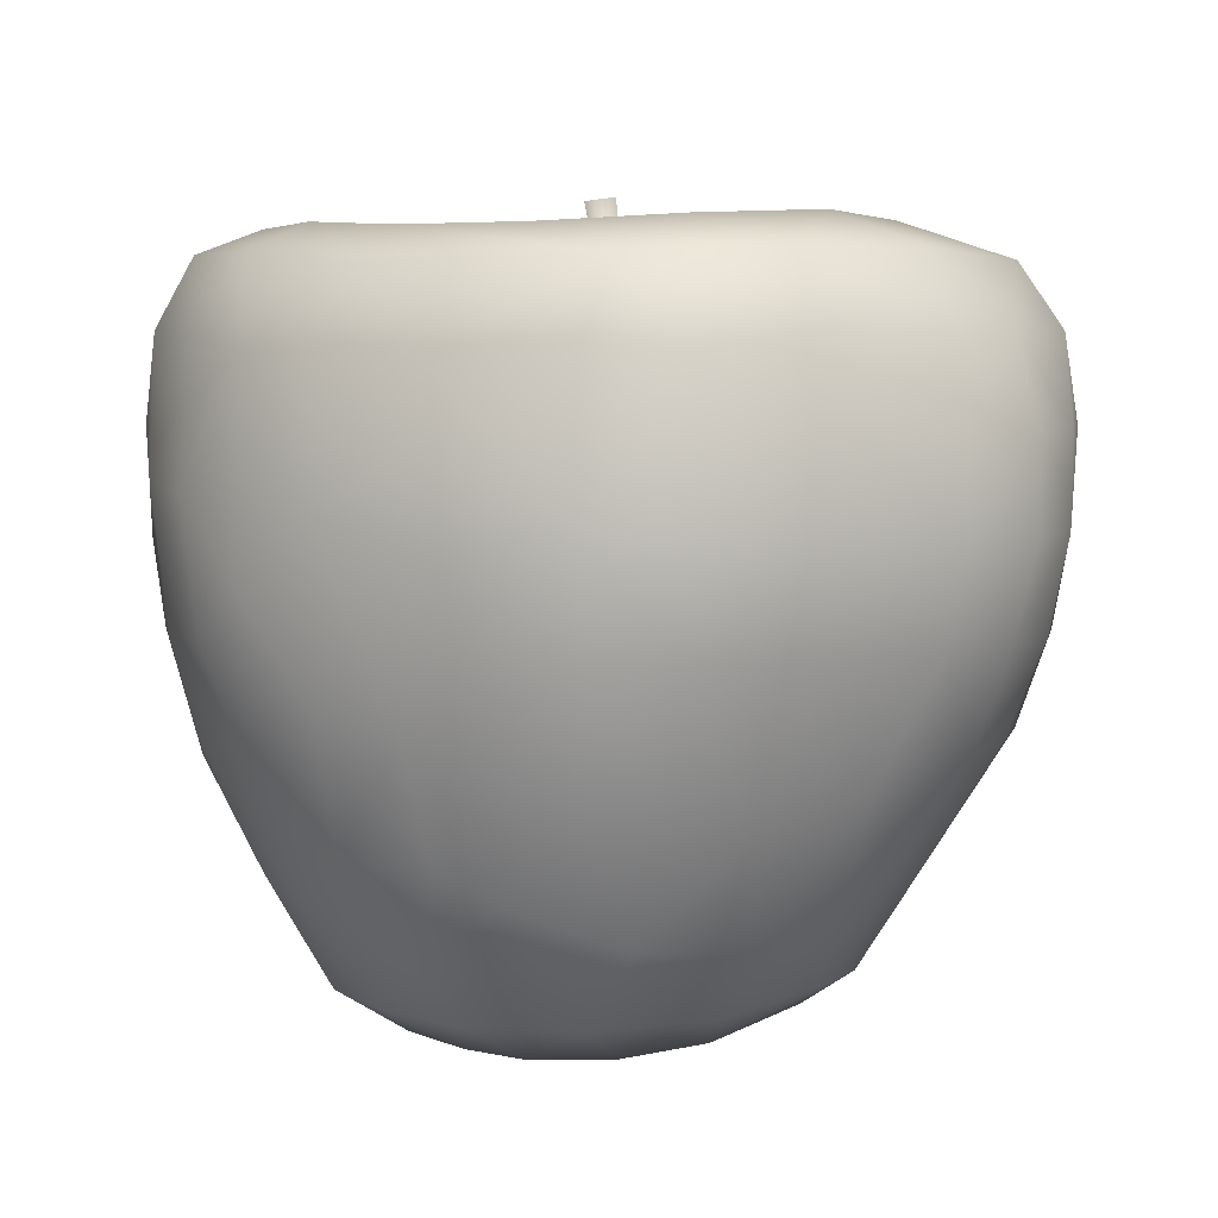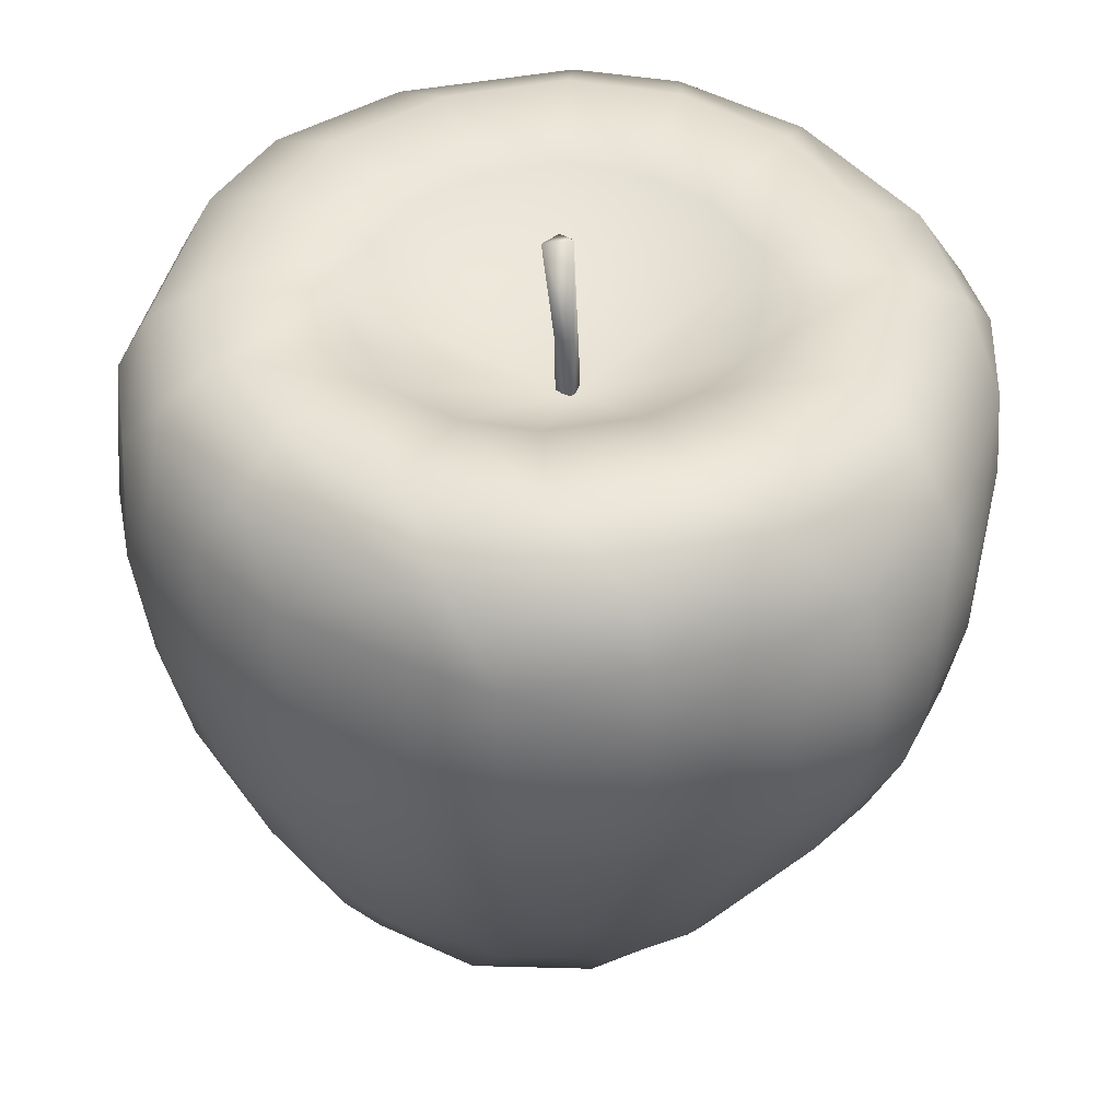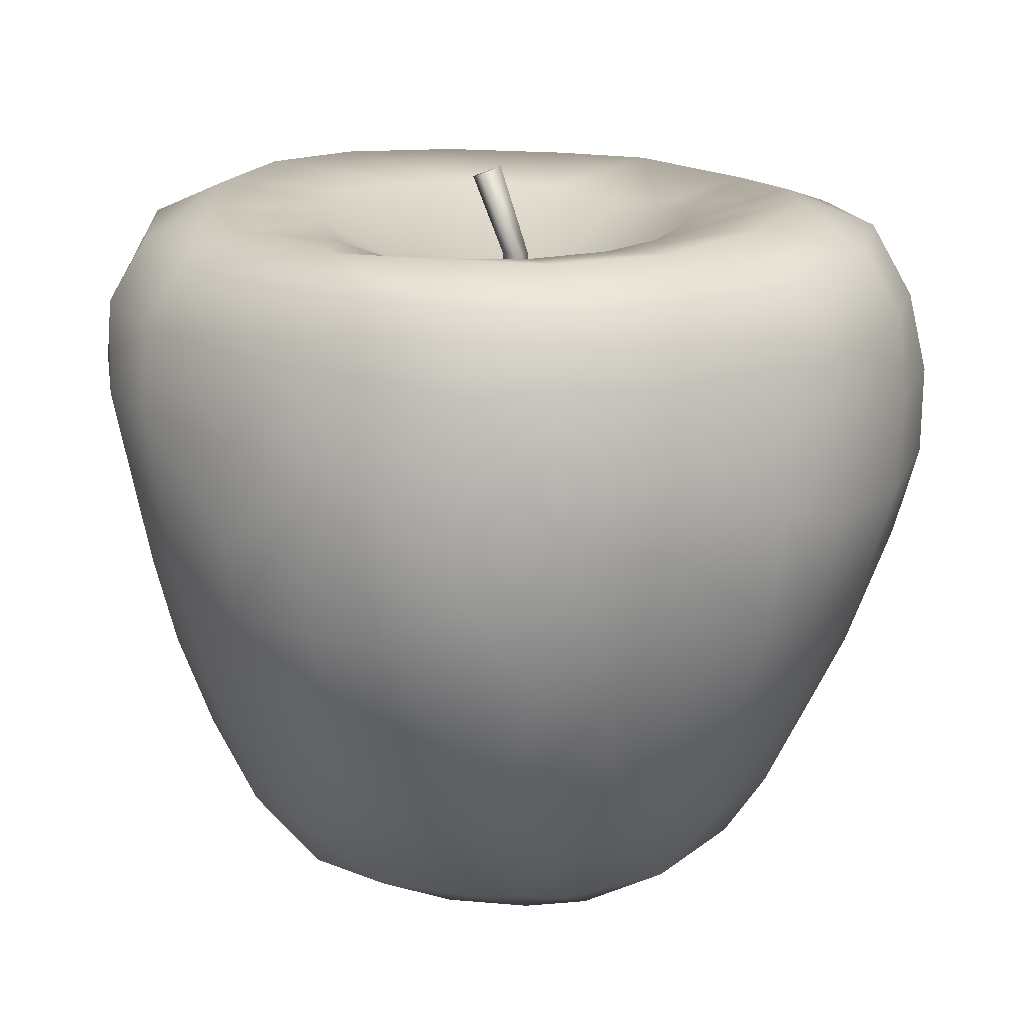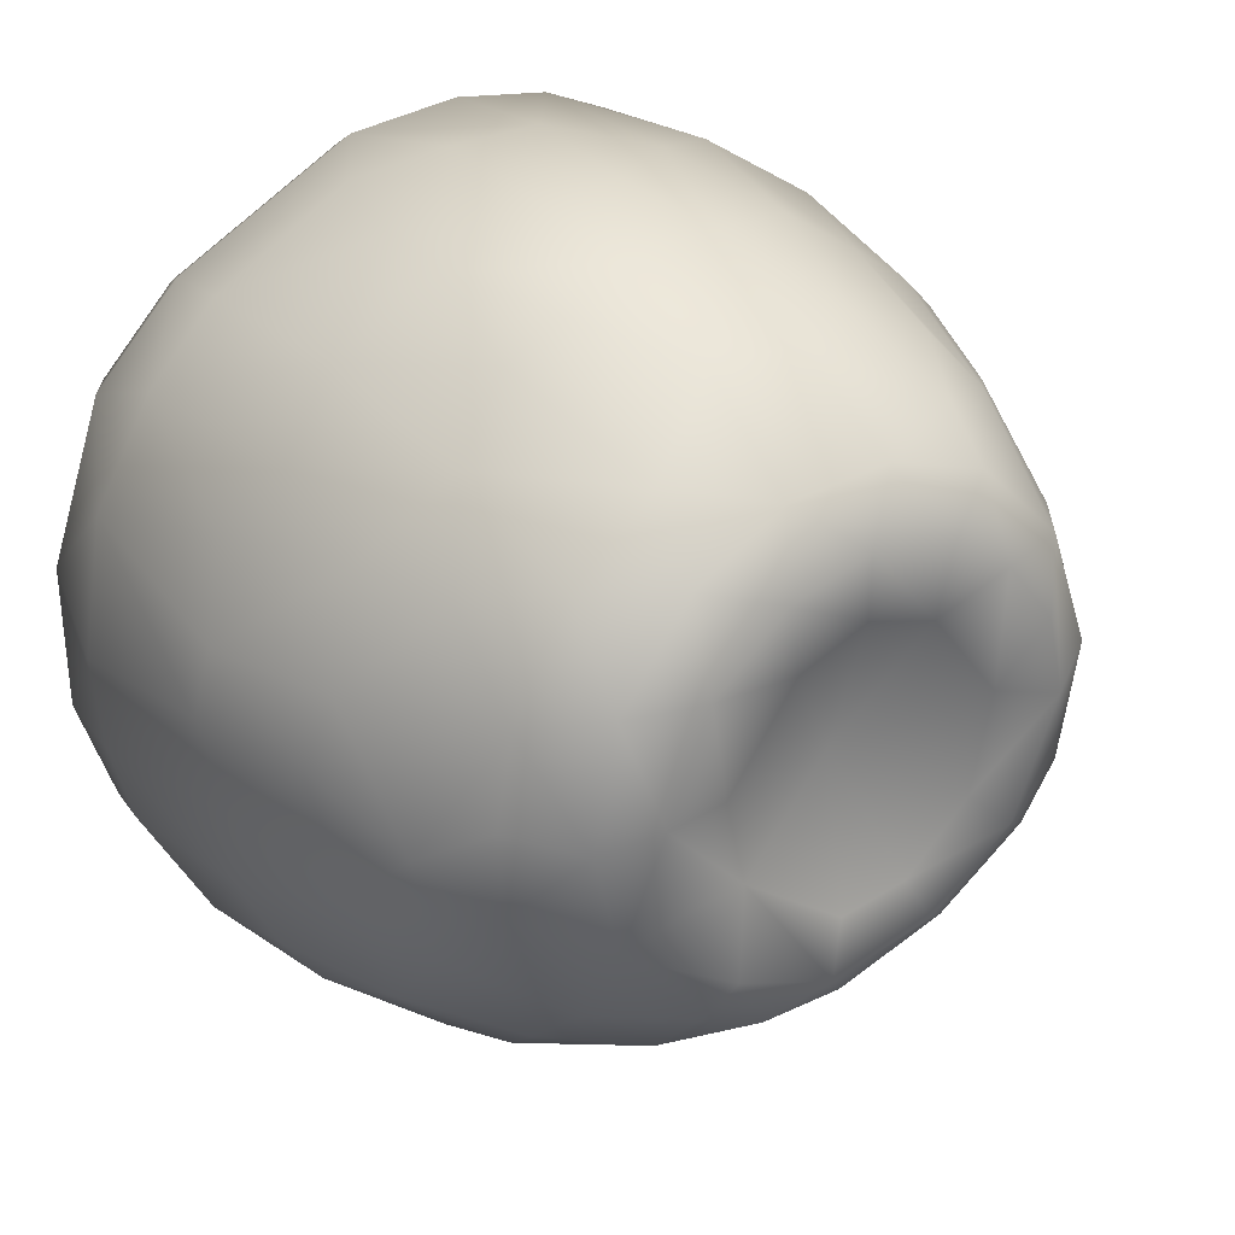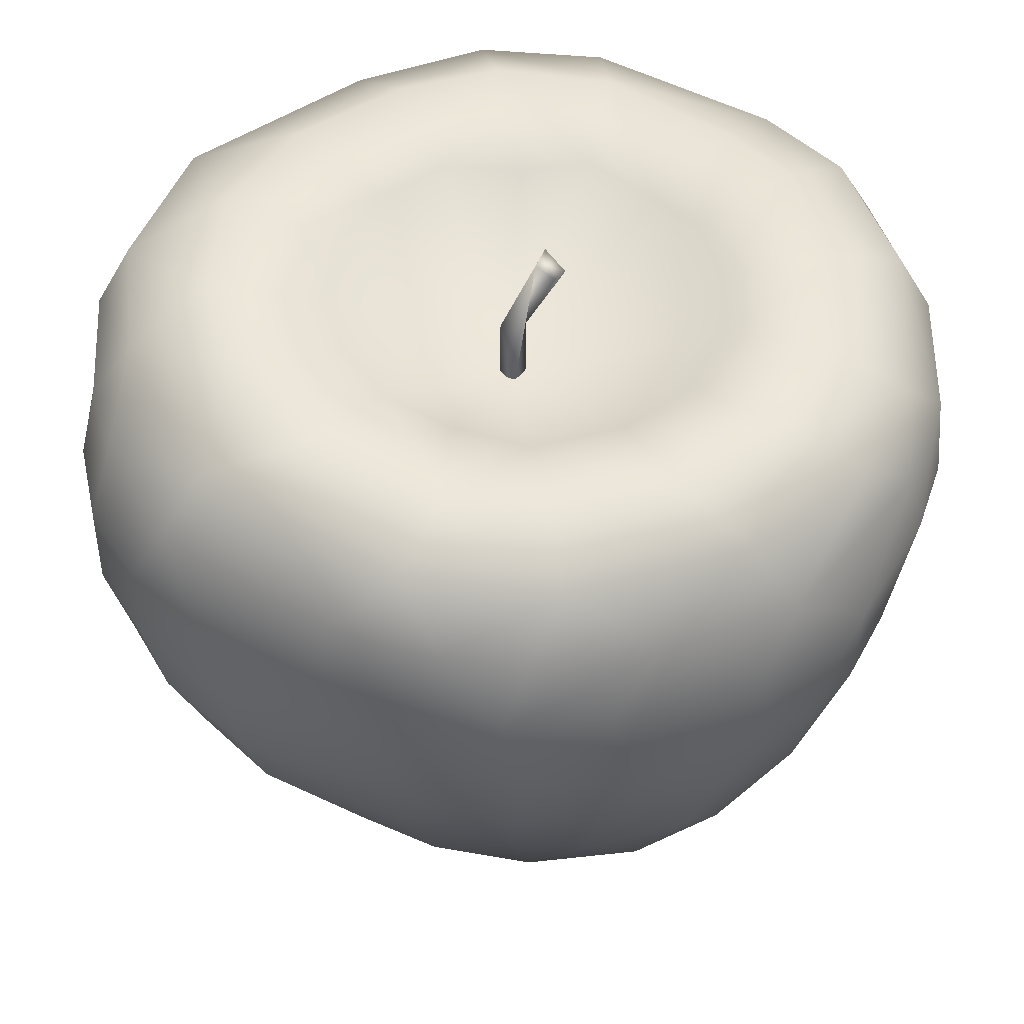
<metadata>
{"format":"obj","ext":"obj","renderer":"f3d","projection":"perspective","resolution":1024,"background":"white","views":[{"elev":5.6,"azim":-122.0,"up":"+Z"},{"elev":42.9,"azim":-107.0,"up":"+Z"},{"elev":18.0,"azim":-163.5,"up":"+Z"},{"elev":26.0,"azim":146.9,"up":"+Y"},{"elev":-41.5,"azim":-0.7,"up":"+Y"}]}
</metadata>
<code>
o AppleB7
v 0.001609 0.000292 0.02365
v -0.001035 -0.000605 0.02348
v -0.000257 0.001102 0.02328
v 0.001352 -0.001318 0.02426
v 0.005378 -0.001089 0.03163
v 0.004324 -0.002155 0.03143
v 0.003372 0.001342 0.03236
v 0.002384 -0.001606 0.03279
v 0.000215 0.000926 0.01627
v 0.000517 -0.001768 0.01629
v 0.00164 -0.000489 0.01625
v -0.001066 -0.000382 0.01631
v 0.009985 0.03866 0.02698
v 0.01517 0.0152 0.02705
v 0.000772 0.01543 -0.04406
v 0.007409 0.02653 -0.04151
v 0.008899 0.04209 -0.007302
v 0.0198 0.03337 -0.01881
v 0.03079 0.03227 0.01163
v 0.01939 0.009955 0.02786
v 0.01695 0.02155 -0.04226
v 0.01889 0.03805 -0.00767
v 0.02796 0.02873 0.02656
v 0.02421 0.01241 -0.04273
v 0.03445 0.02358 -0.007807
v 0.03526 0.02025 0.02718
v 0.02164 0.001942 0.02821
v 0.007846 0.01249 -0.04421
v 0.03036 0.01844 -0.02826
v 0.04147 0.008078 -0.005719
v 0.0402 0.005879 0.02719
v 0.02145 -0.006059 0.0283
v 0.03745 0.008529 -0.02031
v 0.04314 0.01421 0.01221
v 0.03511 -0.003825 -0.02824
v 0.01737 -0.01371 0.02796
v 0.02626 0.000594 -0.0424
v 0.04129 -0.007169 -0.007878
v 0.03915 -0.01295 0.02704
v 0.0353 -0.02776 0.01037
v 0.01102 -0.01876 0.02767
v 0.02292 -0.01055 -0.04104
v 0.03595 -0.02356 -0.004601
v 0.03414 -0.02321 0.02671
v 0.03239 -0.01464 -0.02768
v 0.0147 -0.01936 -0.04129
v 0.02118 -0.03555 -0.008722
v 0.02281 -0.03286 0.0263
v 0.001888 -0.02092 0.02714
v 0.01192 -0.006142 -0.04304
v 0.02341 -0.02545 -0.02772
v 0.02472 -0.03695 0.01181
v 0.004765 -0.03852 0.02642
v 0.008616 -0.03617 -0.01818
v 0.01021 -0.04226 0.01187
v 0.007761 -0.02261 -0.04044
v 0.009244 -0.0402 -0.007325
v 0.001287 -0.01313 -0.04255
v -0.000733 -0.0437 0.01186
v -0.01235 -0.01414 0.02696
v -0.001616 -0.02336 -0.03888
v -0.009797 -0.03822 -0.007298
v -0.01039 -0.03719 0.02713
v -0.01648 -0.008564 0.02757
v -0.01259 -0.01926 -0.03899
v -0.02752 -0.03073 -0.007631
v -0.005843 -0.01197 -0.04217
v -0.01851 -0.03851 0.01199
v -0.02158 -0.01271 -0.03884
v -0.03575 -0.02329 -0.007325
v -0.02956 -0.02441 0.02654
v -0.01889 -0.001511 0.02799
v -0.03229 -0.02146 -0.0165
v -0.03744 -0.02454 0.01164
v -0.01762 0.007505 0.02765
v -0.01216 -0.005562 -0.04241
v -0.04426 -0.00765 0.01172
v -0.02528 -0.007402 -0.03864
v -0.0417 -0.00726 -0.006944
v -0.03788 -0.00821 0.02728
v -0.03458 0.008082 -0.02295
v -0.04401 0.005261 0.01229
v -0.01383 0.01424 0.0275
v -0.02598 0.004933 -0.04031
v -0.04113 0.006498 -0.006866
v -0.0394 0.006161 0.0273
v -0.02139 0.01668 -0.04101
v -0.03395 0.02435 -0.007145
v -0.03399 0.02143 0.02659
v -0.007142 0.01954 0.02741
v -0.01337 0.004955 -0.04365
v -0.03008 0.0219 -0.01999
v -0.0167 0.03554 0.02598
v -0.01911 0.03054 -0.02544
v -0.02538 0.03472 0.01012
v -0.01292 0.02467 -0.04122
v -0.006105 0.01371 -0.04411
v -0.00996 0.03472 -0.02615
v -0.007826 0.04269 0.01871
v -0.003221 0.02748 -0.04108
v -0.007238 0.0429 -0.001919
v -0.003223 0.03991 0.02693
v 0.008334 0.02072 0.02702
v 0.0009 0.04438 0.005735
v 0.000758 0.04288 -0.007144
v 0.01724 0.04046 0.01156
v 0.01402 0.03665 -0.01924
v 0.01218 0.04168 0.0202
v 0.001217 0.02194 -0.04481
v 0.006789 0.03397 -0.02952
v 0.008258 0.03948 -0.01696
v 0.009594 0.04351 0.00689
v 0.02877 0.03128 -0.005564
v 0.02618 0.02686 -0.02218
v 0.03888 0.01705 -0.003225
v 0.02437 0.02089 -0.03591
v 0.03405 0.01896 -0.01861
v 0.03781 0.02501 0.01118
v 0.03887 0.02184 0.02054
v 0.02935 0.01582 0.02994
v 0.04527 0.000624 0.01192
v 0.04271 0.001199 -0.004493
v 0.04389 0.005782 0.02092
v 0.03353 0.002822 0.03018
v 0.04203 -0.01642 0.01135
v 0.03985 -0.01614 -0.004312
v 0.02114 0.002793 -0.04527
v 0.03055 -0.007352 -0.03525
v 0.0449 -0.007754 0.01029
v 0.04373 -0.008126 0.02034
v 0.03249 -0.01032 0.03032
v 0.03119 -0.02964 -0.003723
v 0.03948 -0.01929 0.0212
v 0.0271 -0.02102 0.02995
v 0.01282 -0.01505 -0.04389
v 0.03095 -0.02431 -0.01753
v 0.01951 -0.03314 -0.01777
v 0.02538 -0.03534 0.001839
v 0.01711 -0.02898 0.02943
v 0.001056 -0.04097 -0.007102
v 0.000756 -0.03639 -0.0179
v 0.003805 -0.03229 0.02908
v 0.002671 -0.028 -0.03354
v 0.002093 -0.01919 -0.04272
v -0.007855 -0.0278 -0.03083
v -0.01157 -0.04044 0.00366
v -0.00647 -0.042 0.02074
v -0.006628 -0.0308 0.02924
v -0.03067 -0.03088 0.01155
v -0.0202 -0.02261 0.02901
v -0.01575 -0.02591 -0.02795
v -0.04229 -0.01661 0.01176
v -0.04001 -0.01572 -0.007169
v -0.03565 -0.01482 -0.01722
v -0.03738 -0.02443 0.002243
v -0.02748 -0.01217 0.02997
v -0.03752 -0.002806 -0.01886
v -0.03102 -0.00374 -0.03187
v -0.04418 -0.007696 0.002482
v -0.04236 -0.007267 0.02006
v -0.03044 -0.00262 0.0307
v -0.03992 0.01823 0.01839
v -0.03802 0.01722 -0.007006
v -0.03321 0.01562 -0.02054
v -0.04299 0.005427 0.0208
v -0.02942 0.01091 0.03019
v -0.02722 0.01514 -0.03311
v -0.03543 0.02572 0.004463
v -0.03469 0.02507 0.01936
v -0.02238 0.02247 0.02946
v -0.02024 0.03419 -0.01351
v -0.02614 0.03419 0.001861
v -0.01207 0.02996 0.02934
v -0.01294 0.01728 -0.04521
v -0.01409 0.02851 -0.03491
v 0.001107 0.02002 0.02647
v 0.01471 0.003047 -0.04423
v -0.005848 -0.0178 0.0264
v -0.007169 0.02072 -0.04493
v -0.001399 0.03447 -0.03041
v -0.001501 0.03276 0.0298
v 0.001035 0.0433 0.02012
v -0.002674 0.04036 -0.01676
v 0.01063 0.03146 0.02943
v 0.01946 0.039 0.000776
v 0.01567 0.02753 -0.0351
v 0.009625 0.01956 -0.04517
v 0.02326 0.02292 0.02914
v 0.03044 0.03143 0.02
v 0.01715 0.01322 -0.04551
v -6.2e-05 -0.000572 0.01616
v 0.02972 0.01005 -0.03586
v 0.03912 0.001023 -0.01762
v 0.03125 0.001143 -0.03578
v 0.03699 -0.01094 -0.02026
v 0.01878 -0.006542 -0.04384
v 0.0274 -0.03397 0.01889
v 0.02323 -0.01916 -0.0355
v 0.0139 -0.04016 0.01989
v 0.01213 -0.04172 0.001727
v 0.01478 -0.02599 -0.03415
v 0.002007 -0.04246 0.02056
v 0.001375 -0.04322 0.002731
v -0.01719 -0.03829 0.02049
v -0.011 -0.03394 -0.01717
v -0.009001 -0.01682 -0.04202
v -0.03364 -0.02663 0.0202
v -0.02808 -0.03244 0.001356
v -0.02558 -0.02812 -0.01684
v -0.01711 -0.009783 -0.04251
v -0.04004 -0.01574 0.02014
v -0.04229 -0.01664 0.002382
v -0.04359 0.00643 0.002137
v -0.03024 0.003978 -0.03393
v -0.02059 0.002815 -0.04392
v -0.04001 0.01811 0.00223
v -0.01805 0.01112 -0.04488
v -0.02438 0.03446 0.01877
v -0.02844 0.02878 -0.01061
v -0.02274 0.02567 -0.02887
v -0.01496 0.0398 0.01949
v -0.01646 0.0403 0.004752
v -0.01325 0.03856 -0.01239
v 0.000325 0.001158 -0.03852
f 4 6 8
f 12 10 2
f 11 9 1
f 2 10 8
f 10 11 4
f 10 4 8
f 1 9 3
f 4 11 1
f 12 2 3
f 12 3 9
f 5 7 8
f 5 6 4 1
f 6 5 8
f 2 8 7 3
f 7 1 3
f 1 7 5
f 14 188 184
f 98 223 183
f 14 184 103
f 15 28 224
f 112 108 106
f 101 223 222
f 109 16 187
f 18 186 107
f 19 113 185
f 125 133 40
f 185 113 22
f 29 192 116
f 22 18 107
f 177 190 127
f 25 113 118
f 115 117 25
f 28 190 177
f 28 177 224
f 37 194 128
f 118 119 34
f 19 118 113
f 39 133 130
f 34 119 123
f 133 44 197
f 33 193 35
f 34 123 121
f 115 34 30
f 24 127 190
f 38 122 129
f 177 50 224
f 35 195 45
f 35 128 194
f 121 129 122
f 128 42 37
f 42 198 46
f 42 135 196
f 46 135 42
f 56 201 143
f 45 195 136
f 138 52 200
f 50 196 135
f 136 51 45
f 128 45 198
f 46 201 56
f 47 132 138
f 48 197 44
f 51 136 137
f 50 58 224
f 61 143 145
f 137 201 51
f 198 51 201
f 63 204 147
f 53 199 48
f 141 205 145
f 55 200 52
f 143 61 56
f 58 67 224
f 154 157 158
f 145 143 141
f 59 202 147
f 59 146 203
f 61 145 65
f 150 71 63
f 150 63 148
f 67 76 224
f 76 210 215
f 146 68 208
f 78 210 69
f 156 80 71
f 156 71 150
f 76 215 91
f 76 91 224
f 158 78 154
f 78 215 210
f 161 86 80
f 80 160 211
f 81 214 157
f 157 85 81
f 166 89 86
f 161 80 156
f 168 95 172
f 93 221 218
f 166 86 161
f 170 89 166
f 219 92 88
f 91 97 224
f 92 219 220
f 174 96 179
f 179 100 109
f 102 182 99
f 93 218 89
f 219 172 171
f 97 15 224
f 183 180 98
f 98 180 175
f 99 182 104
f 104 101 99
f 101 104 105
f 223 101 183
f 103 176 191
f 187 28 15 109
f 103 191 14
f 105 104 112 17
f 33 29 117
f 104 182 108 112
f 110 111 107
f 21 16 186
f 21 190 187
f 107 186 110
f 113 114 18 22
f 110 186 16
f 22 17 112 185
f 112 106 185
f 93 173 181 102
f 100 16 109
f 111 110 180 183
f 111 183 105 17
f 22 107 111 17
f 189 19 106 108
f 186 18 114 116
f 122 30 34 121
f 106 19 185
f 14 191 20
f 188 14 20 120
f 27 191 32
f 23 189 108 13
f 186 116 21
f 20 191 27
f 16 21 187
f 184 188 23
f 24 21 116
f 118 34 115
f 192 33 35 194
f 28 187 190
f 24 116 192
f 21 24 190
f 25 118 115
f 114 113 25 117
f 23 188 120 26
f 184 23 13
f 119 189 23 26
f 120 20 27 124
f 117 29 114
f 42 196 127 37
f 127 24 37
f 116 114 29
f 117 115 30 33
f 26 120 124 31
f 193 33 30 122
f 123 119 26 31
f 124 27 32 131
f 189 119 118 19
f 50 177 127
f 42 128 198
f 35 193 195
f 29 33 192
f 37 24 192 194
f 195 38 126
f 125 129 130 133
f 50 127 196
f 43 132 136
f 130 129 121 123
f 131 32 36 134
f 35 45 128
f 32 191 36
f 125 126 129
f 38 195 193 122
f 201 137 54
f 38 129 126
f 198 45 51
f 130 123 31 39
f 60 191 64
f 39 131 134 44
f 40 133 197
f 126 125 40 43
f 134 36 41 139
f 36 191 41
f 40 132 43
f 136 195 126 43
f 41 191 49
f 31 124 131 39
f 203 200 55 59
f 133 39 44
f 135 46 56 144
f 138 200 47
f 53 202 199
f 136 132 47 137
f 44 134 139 48
f 139 41 49 142
f 144 58 50 135
f 141 54 57 140
f 49 191 178
f 144 56 61
f 197 199 52
f 46 198 201
f 52 138 132 40
f 59 55 199 202
f 48 199 197
f 49 178 148
f 49 148 142
f 57 47 200
f 65 145 151
f 54 143 201
f 48 139 142 53
f 52 40 197
f 199 55 52
f 54 141 143
f 140 57 200 203
f 204 63 71 207
f 54 137 47 57
f 206 67 58 144
f 140 203 146 62
f 68 59 147 204
f 148 178 60 150
f 178 191 60
f 59 68 146
f 154 78 69 73
f 152 212 155 74
f 62 205 141 140
f 147 202 53 63
f 68 149 208
f 65 206 144 61
f 150 60 64 156
f 209 69 65 151
f 146 208 66 62
f 64 191 72
f 211 207 71 80
f 206 65 69 210
f 209 205 62 66
f 53 142 148 63
f 205 209 151 145
f 210 76 67 206
f 149 68 204 207
f 153 70 155 212
f 208 155 70 66
f 165 160 80 86
f 89 162 165 86
f 73 209 66 70
f 154 73 70 153
f 156 64 72 161
f 182 102 13 108
f 211 152 74 207
f 215 78 84
f 209 73 69
f 155 208 149 74
f 157 79 85
f 161 72 75 166
f 220 219 171 94
f 153 212 159 79
f 163 164 81 85
f 82 77 160 165
f 211 160 77 152
f 207 74 149
f 159 212 152 77
f 157 214 158
f 214 84 78 158
f 159 77 82 213
f 72 191 75
f 213 85 79 159
f 79 157 154 153
f 89 218 169
f 167 214 81 164
f 82 165 162
f 216 213 82 162
f 75 191 83
f 172 95 222
f 166 75 83 170
f 167 87 84 214
f 216 163 85 213
f 83 191 90
f 215 84 87 217
f 167 92 220
f 91 215 217
f 172 219 88 168
f 87 167 220
f 168 88 163 216
f 164 163 88 92
f 87 174 217
f 94 98 175
f 170 83 90 173
f 89 169 162
f 174 97 91 217
f 218 95 168 169
f 90 191 176
f 167 164 92
f 222 223 171 172
f 216 162 168
f 89 170 173 93
f 98 94 171 223
f 90 176 181
f 90 181 173
f 97 174 179
f 222 95 218 221
f 94 175 220
f 109 15 97 179
f 169 168 162
f 101 105 183
f 87 96 174
f 220 175 96 87
f 99 101 222
f 175 180 100 96
f 96 100 179
f 99 222 221
f 99 221 93 102
f 103 184 181 176
f 184 13 102 181
f 180 110 16 100

</code>
